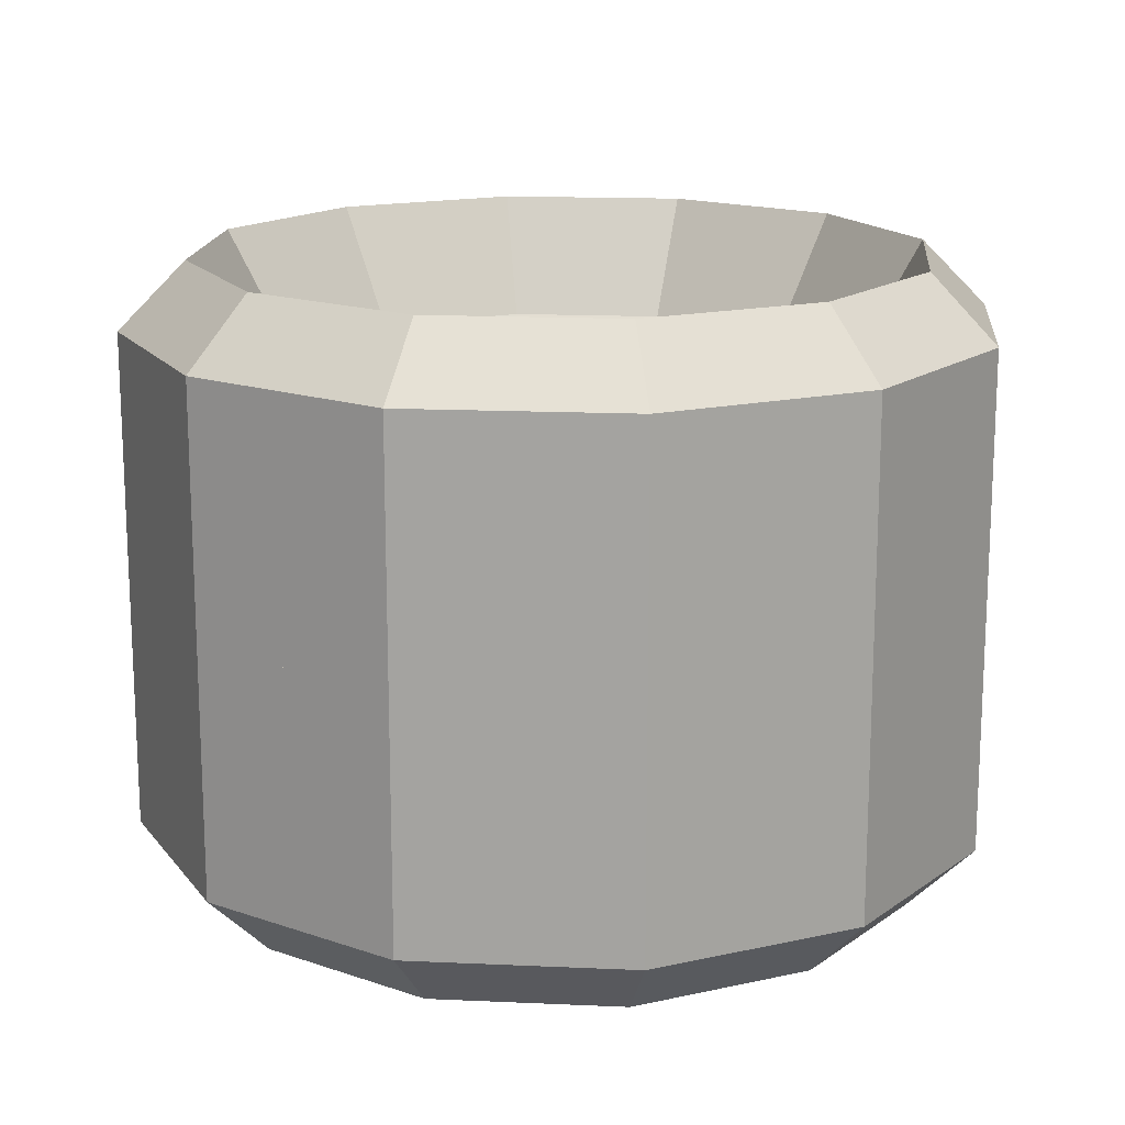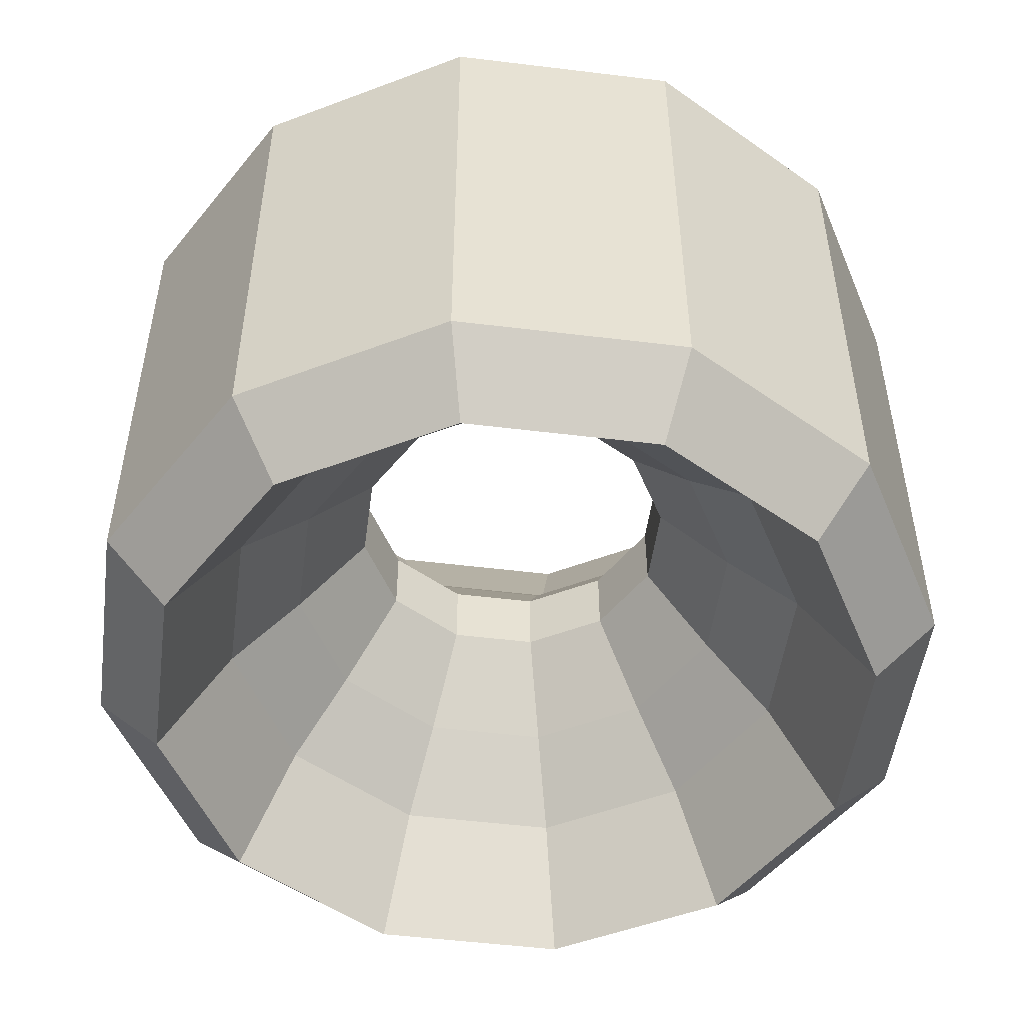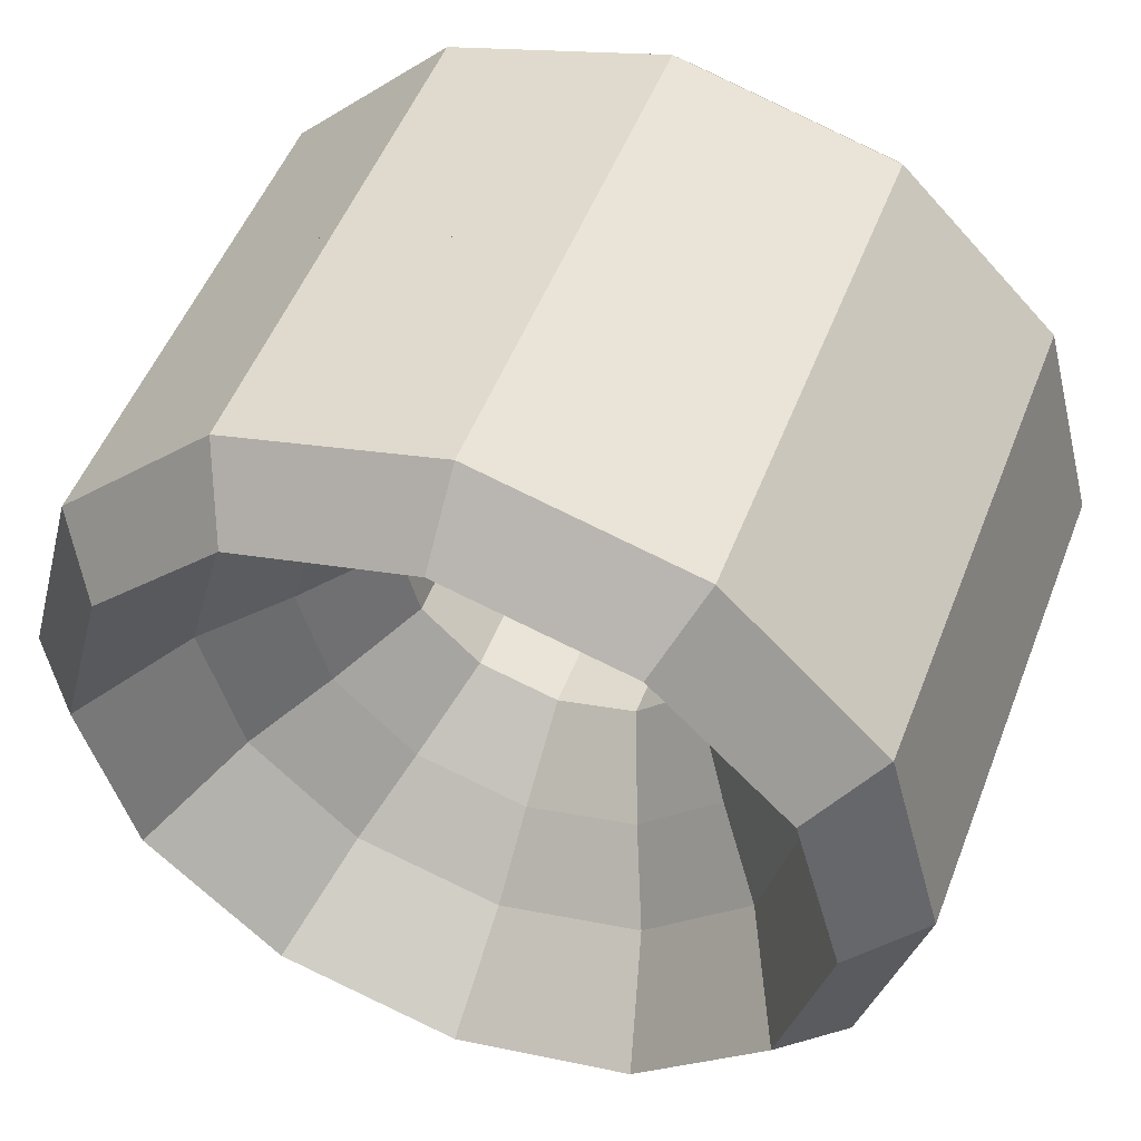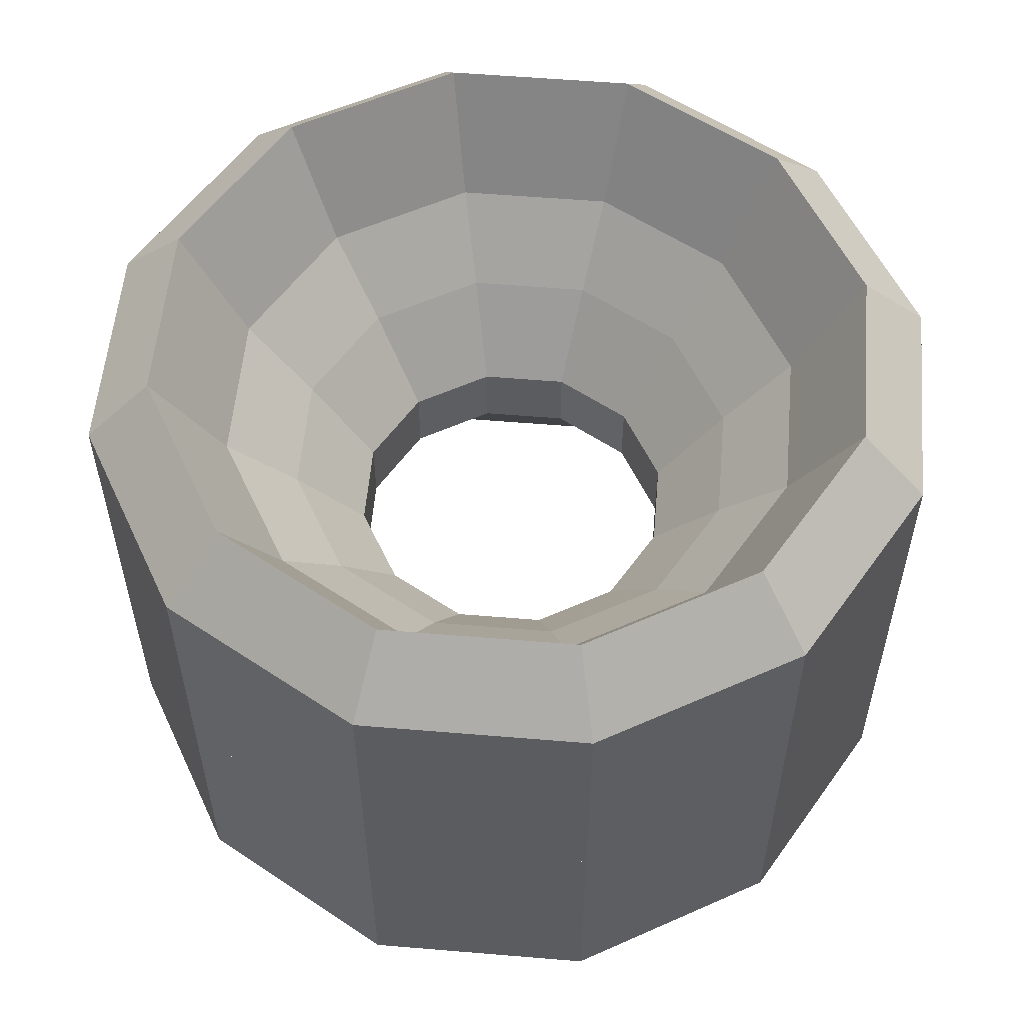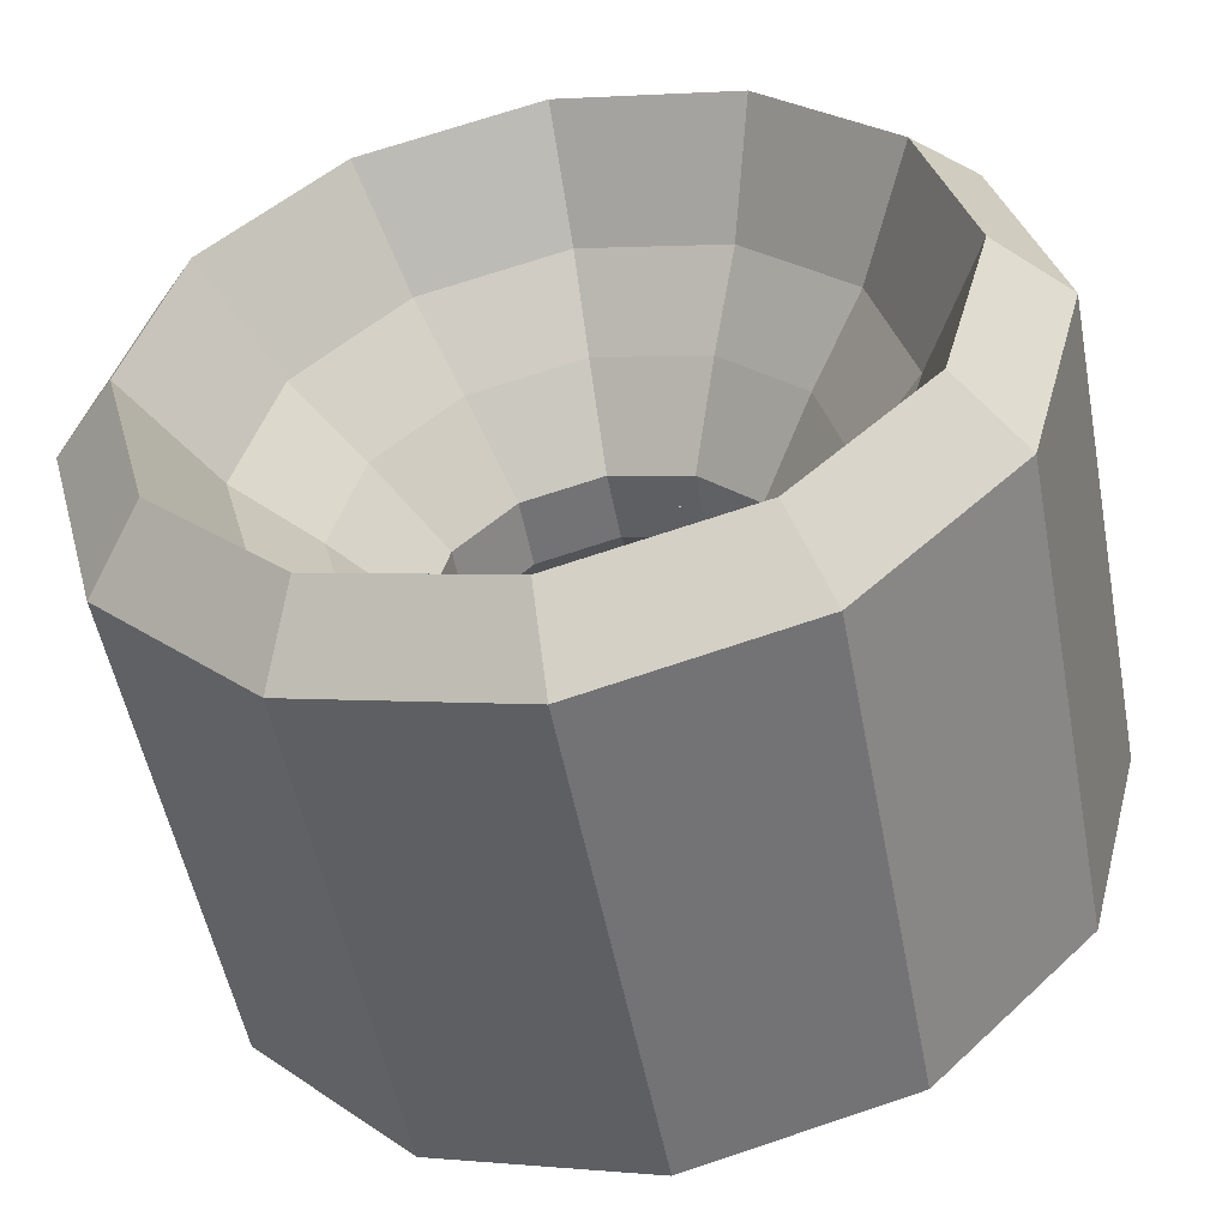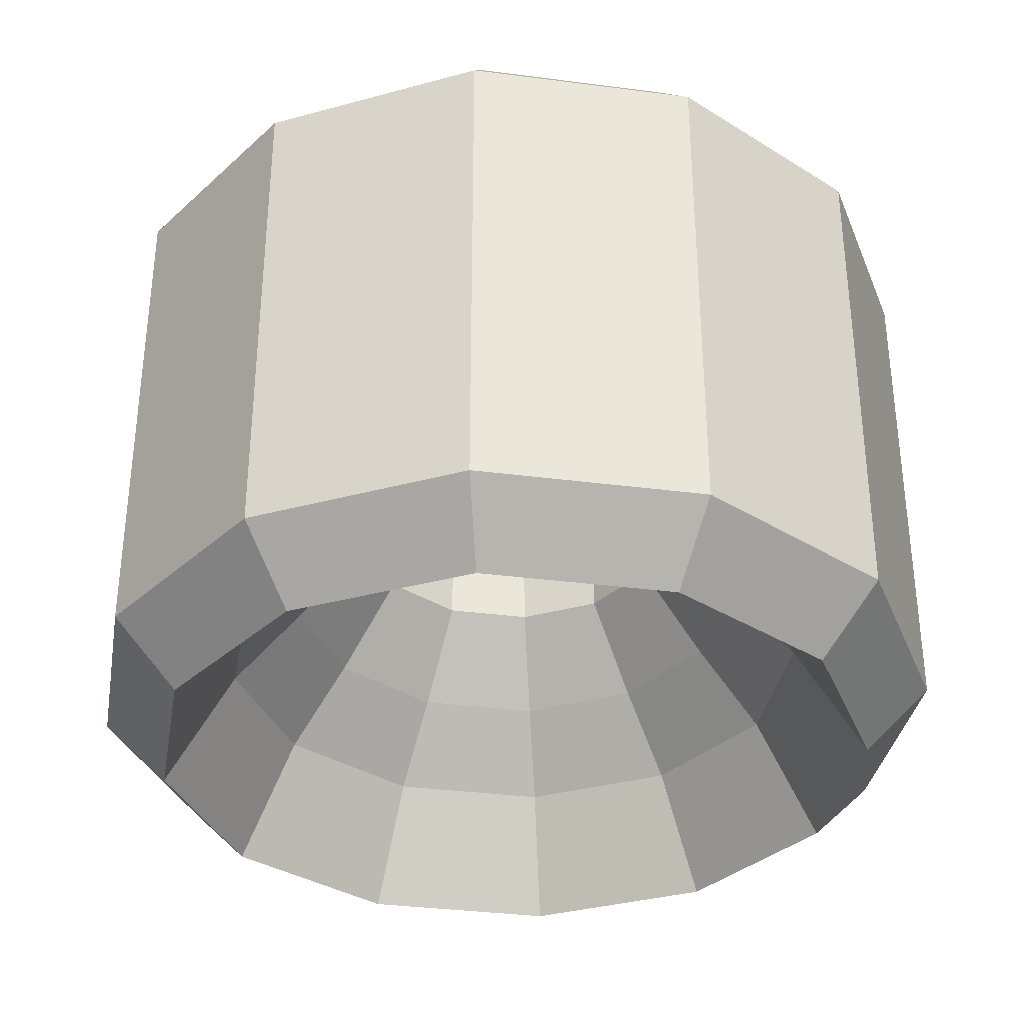
<metadata>
{"format":"obj","ext":"obj","renderer":"f3d","projection":"perspective","resolution":1024,"background":"white","views":[{"elev":16.1,"azim":50.3,"up":"+Y"},{"elev":-51.0,"azim":37.4,"up":"+Y"},{"elev":51.5,"azim":20.9,"up":"+Z"},{"elev":56.2,"azim":110.0,"up":"+Y"},{"elev":-52.8,"azim":10.8,"up":"+Z"},{"elev":-34.6,"azim":-24.9,"up":"+Y"}]}
</metadata>
<code>
o Wheel2_Wheel1.001
v -0 0 0.2546
v -0 0.1479 0.2546
v -0.1273 0.1479 0.2205
v -0.1273 0 0.2205
v -0.2205 0.1479 0.1273
v -0.2205 0 0.1273
v -0.2546 0.1479 -0
v -0.2546 0 -0
v -0.2205 0.1479 -0.1273
v -0.2205 0 -0.1273
v -0.1273 0.1479 -0.2205
v -0.1273 0 -0.2205
v 0 0.1479 -0.2546
v 0 0 -0.2546
v 0.1273 0.1479 -0.2205
v 0.1273 0 -0.2205
v 0.2205 0.1479 -0.1273
v 0.2205 0 -0.1273
v 0.2546 0.1479 0
v 0.2546 0 0
v 0.2205 0.1479 0.1273
v 0.2205 0 0.1273
v 0.1273 0.1479 0.2205
v 0.1273 0 0.2205
v -0.04825 0.02073 0.08357
v -0 0.02073 0.09649
v -0 0 0.0965
v -0.04825 0 0.08357
v -0.08357 0.02073 0.04825
v -0.08357 0 0.04825
v -0.09649 0.02073 -0
v -0.09649 0 -0
v -0.08357 0.02073 -0.04825
v -0.08357 0 -0.04825
v -0.04825 0.02073 -0.08357
v -0.04825 0 -0.08357
v 0 0.02073 -0.09649
v 0 0 -0.09649
v 0.04825 0.02073 -0.08357
v 0.04825 0 -0.08357
v 0.08357 0.02073 -0.04825
v 0.08357 0 -0.04825
v 0.09649 0.02073 0
v 0.09649 0 0
v 0.08357 0.02073 0.04825
v 0.08357 0 0.04825
v 0.04825 0.02073 0.08357
v 0.04825 0 0.08357
v -0 0.0718 0.136
v 0.06801 0.0718 0.1178
v 0.1178 0.0718 0.06801
v 0.136 0.0718 0
v 0.1178 0.0718 -0.06801
v 0.06801 0.0718 -0.1178
v 0 0.0718 -0.136
v -0.06801 0.0718 -0.1178
v -0.1178 0.0718 -0.06801
v -0.136 0.0718 -0
v -0.1178 0.0718 0.06801
v -0.06801 0.0718 0.1178
v -0 0.1875 0.2151
v -0.1075 0.1875 0.1863
v -0 0.117 0.1756
v -0.08778 0.117 0.152
v -0.1863 0.1875 0.1075
v -0.152 0.117 0.08778
v -0.2151 0.1875 -0
v -0.1756 0.117 -0
v -0.1863 0.1875 -0.1075
v -0.152 0.117 -0.08778
v -0.1075 0.1875 -0.1863
v -0.08778 0.117 -0.152
v 0 0.1875 -0.2151
v 0 0.117 -0.1756
v 0.1075 0.1875 -0.1863
v 0.08778 0.117 -0.152
v 0.1863 0.1875 -0.1075
v 0.152 0.117 -0.08778
v 0.2151 0.1875 0
v 0.1756 0.117 0
v 0.1863 0.1875 0.1075
v 0.152 0.117 0.08778
v 0.1075 0.1875 0.1863
v 0.08778 0.117 0.152
v -0.1273 -0.1479 0.2205
v -0 -0.1479 0.2546
v -0.2205 -0.1479 0.1273
v -0.2546 -0.1479 -0
v -0.2205 -0.1479 -0.1273
v -0.1273 -0.1479 -0.2205
v 0 -0.1479 -0.2546
v 0.1273 -0.1479 -0.2205
v 0.2205 -0.1479 -0.1273
v 0.2546 -0.1479 0
v 0.2205 -0.1479 0.1273
v 0.1273 -0.1479 0.2205
v -0.04825 -0.02073 0.08357
v -0 -0.02073 0.09649
v -0.08357 -0.02073 0.04825
v -0.09649 -0.02073 -0
v -0.08357 -0.02073 -0.04825
v -0.04825 -0.02073 -0.08357
v 0 -0.02073 -0.09649
v 0.04825 -0.02073 -0.08357
v 0.08357 -0.02073 -0.04825
v 0.09649 -0.02073 0
v 0.08357 -0.02073 0.04825
v 0.04825 -0.02073 0.08357
v -0 -0.0718 0.136
v 0.06801 -0.0718 0.1178
v 0.1178 -0.0718 0.06801
v 0.136 -0.0718 0
v 0.1178 -0.0718 -0.06801
v 0.06801 -0.0718 -0.1178
v 0 -0.0718 -0.136
v -0.06801 -0.0718 -0.1178
v -0.1178 -0.0718 -0.06801
v -0.136 -0.0718 -0
v -0.1178 -0.0718 0.06801
v -0.06801 -0.0718 0.1178
v -0.1075 -0.1875 0.1863
v -0 -0.1875 0.2151
v -0.08778 -0.117 0.152
v -0 -0.117 0.1756
v -0.1863 -0.1875 0.1075
v -0.152 -0.117 0.08778
v -0.2151 -0.1875 -0
v -0.1756 -0.117 -0
v -0.1863 -0.1875 -0.1075
v -0.152 -0.117 -0.08778
v -0.1075 -0.1875 -0.1863
v -0.08778 -0.117 -0.152
v 0 -0.1875 -0.2151
v 0 -0.117 -0.1756
v 0.1075 -0.1875 -0.1863
v 0.08778 -0.117 -0.152
v 0.1863 -0.1875 -0.1075
v 0.152 -0.117 -0.08778
v 0.2151 -0.1875 0
v 0.1756 -0.117 0
v 0.1863 -0.1875 0.1075
v 0.152 -0.117 0.08778
v 0.1075 -0.1875 0.1863
v 0.08778 -0.117 0.152
f 1 2 3
f 3 4 1
f 5 6 4
f 4 3 5
f 7 8 6
f 6 5 7
f 9 10 8
f 8 7 9
f 11 12 10
f 10 9 11
f 13 14 12
f 12 11 13
f 15 16 14
f 14 13 15
f 17 18 16
f 16 15 17
f 19 20 18
f 18 17 19
f 21 22 20
f 20 19 21
f 23 24 22
f 22 21 23
f 2 1 24
f 24 23 2
f 25 26 27
f 27 28 25
f 29 25 28
f 28 30 29
f 31 29 30
f 30 32 31
f 33 31 32
f 32 34 33
f 35 33 34
f 34 36 35
f 37 35 36
f 36 38 37
f 39 37 38
f 38 40 39
f 41 39 40
f 40 42 41
f 43 41 42
f 42 44 43
f 45 43 44
f 44 46 45
f 47 45 46
f 46 48 47
f 26 47 48
f 48 27 26
f 49 50 47
f 47 26 49
f 50 51 45
f 45 47 50
f 51 52 43
f 43 45 51
f 52 53 41
f 41 43 52
f 53 54 39
f 39 41 53
f 54 55 37
f 37 39 54
f 55 56 35
f 35 37 55
f 56 57 33
f 33 35 56
f 57 58 31
f 31 33 57
f 58 59 29
f 29 31 58
f 59 60 25
f 25 29 59
f 60 49 26
f 26 25 60
f 3 2 61
f 61 62 3
f 62 61 63
f 63 64 62
f 64 63 49
f 49 60 64
f 5 3 62
f 62 65 5
f 65 62 64
f 64 66 65
f 66 64 60
f 60 59 66
f 7 5 65
f 65 67 7
f 67 65 66
f 66 68 67
f 68 66 59
f 59 58 68
f 9 7 67
f 67 69 9
f 69 67 68
f 68 70 69
f 70 68 58
f 58 57 70
f 11 9 69
f 69 71 11
f 71 69 70
f 70 72 71
f 72 70 57
f 57 56 72
f 13 11 71
f 71 73 13
f 73 71 72
f 72 74 73
f 74 72 56
f 56 55 74
f 15 13 73
f 73 75 15
f 75 73 74
f 74 76 75
f 76 74 55
f 55 54 76
f 17 15 75
f 75 77 17
f 77 75 76
f 76 78 77
f 78 76 54
f 54 53 78
f 19 17 77
f 77 79 19
f 79 77 78
f 78 80 79
f 80 78 53
f 53 52 80
f 21 19 79
f 79 81 21
f 81 79 80
f 80 82 81
f 82 80 52
f 52 51 82
f 23 21 81
f 81 83 23
f 83 81 82
f 82 84 83
f 84 82 51
f 51 50 84
f 2 23 83
f 83 61 2
f 61 83 84
f 84 63 61
f 63 84 50
f 50 49 63
f 85 86 1
f 1 4 85
f 87 85 4
f 4 6 87
f 88 87 6
f 6 8 88
f 89 88 8
f 8 10 89
f 90 89 10
f 10 12 90
f 91 90 12
f 12 14 91
f 92 91 14
f 14 16 92
f 93 92 16
f 16 18 93
f 94 93 18
f 18 20 94
f 95 94 20
f 20 22 95
f 96 95 22
f 22 24 96
f 86 96 24
f 24 1 86
f 97 28 27
f 27 98 97
f 99 30 28
f 28 97 99
f 100 32 30
f 30 99 100
f 101 34 32
f 32 100 101
f 102 36 34
f 34 101 102
f 103 38 36
f 36 102 103
f 104 40 38
f 38 103 104
f 105 42 40
f 40 104 105
f 106 44 42
f 42 105 106
f 107 46 44
f 44 106 107
f 108 48 46
f 46 107 108
f 98 27 48
f 48 108 98
f 109 98 108
f 108 110 109
f 110 108 107
f 107 111 110
f 111 107 106
f 106 112 111
f 112 106 105
f 105 113 112
f 113 105 104
f 104 114 113
f 114 104 103
f 103 115 114
f 115 103 102
f 102 116 115
f 116 102 101
f 101 117 116
f 117 101 100
f 100 118 117
f 118 100 99
f 99 119 118
f 119 99 97
f 97 120 119
f 120 97 98
f 98 109 120
f 1 27 28
f 28 4 1
f 4 28 30
f 30 6 4
f 6 30 32
f 32 8 6
f 8 32 34
f 34 10 8
f 10 34 36
f 36 12 10
f 12 36 38
f 38 14 12
f 14 38 40
f 40 16 14
f 16 40 42
f 42 18 16
f 18 42 44
f 44 20 18
f 20 44 46
f 46 22 20
f 22 46 48
f 48 24 22
f 24 48 27
f 27 1 24
f 85 121 122
f 122 86 85
f 121 123 124
f 124 122 121
f 123 120 109
f 109 124 123
f 87 125 121
f 121 85 87
f 125 126 123
f 123 121 125
f 126 119 120
f 120 123 126
f 88 127 125
f 125 87 88
f 127 128 126
f 126 125 127
f 128 118 119
f 119 126 128
f 89 129 127
f 127 88 89
f 129 130 128
f 128 127 129
f 130 117 118
f 118 128 130
f 90 131 129
f 129 89 90
f 131 132 130
f 130 129 131
f 132 116 117
f 117 130 132
f 91 133 131
f 131 90 91
f 133 134 132
f 132 131 133
f 134 115 116
f 116 132 134
f 92 135 133
f 133 91 92
f 135 136 134
f 134 133 135
f 136 114 115
f 115 134 136
f 93 137 135
f 135 92 93
f 137 138 136
f 136 135 137
f 138 113 114
f 114 136 138
f 94 139 137
f 137 93 94
f 139 140 138
f 138 137 139
f 140 112 113
f 113 138 140
f 95 141 139
f 139 94 95
f 141 142 140
f 140 139 141
f 142 111 112
f 112 140 142
f 96 143 141
f 141 95 96
f 143 144 142
f 142 141 143
f 144 110 111
f 111 142 144
f 86 122 143
f 143 96 86
f 122 124 144
f 144 143 122
f 124 109 110
f 110 144 124

</code>
